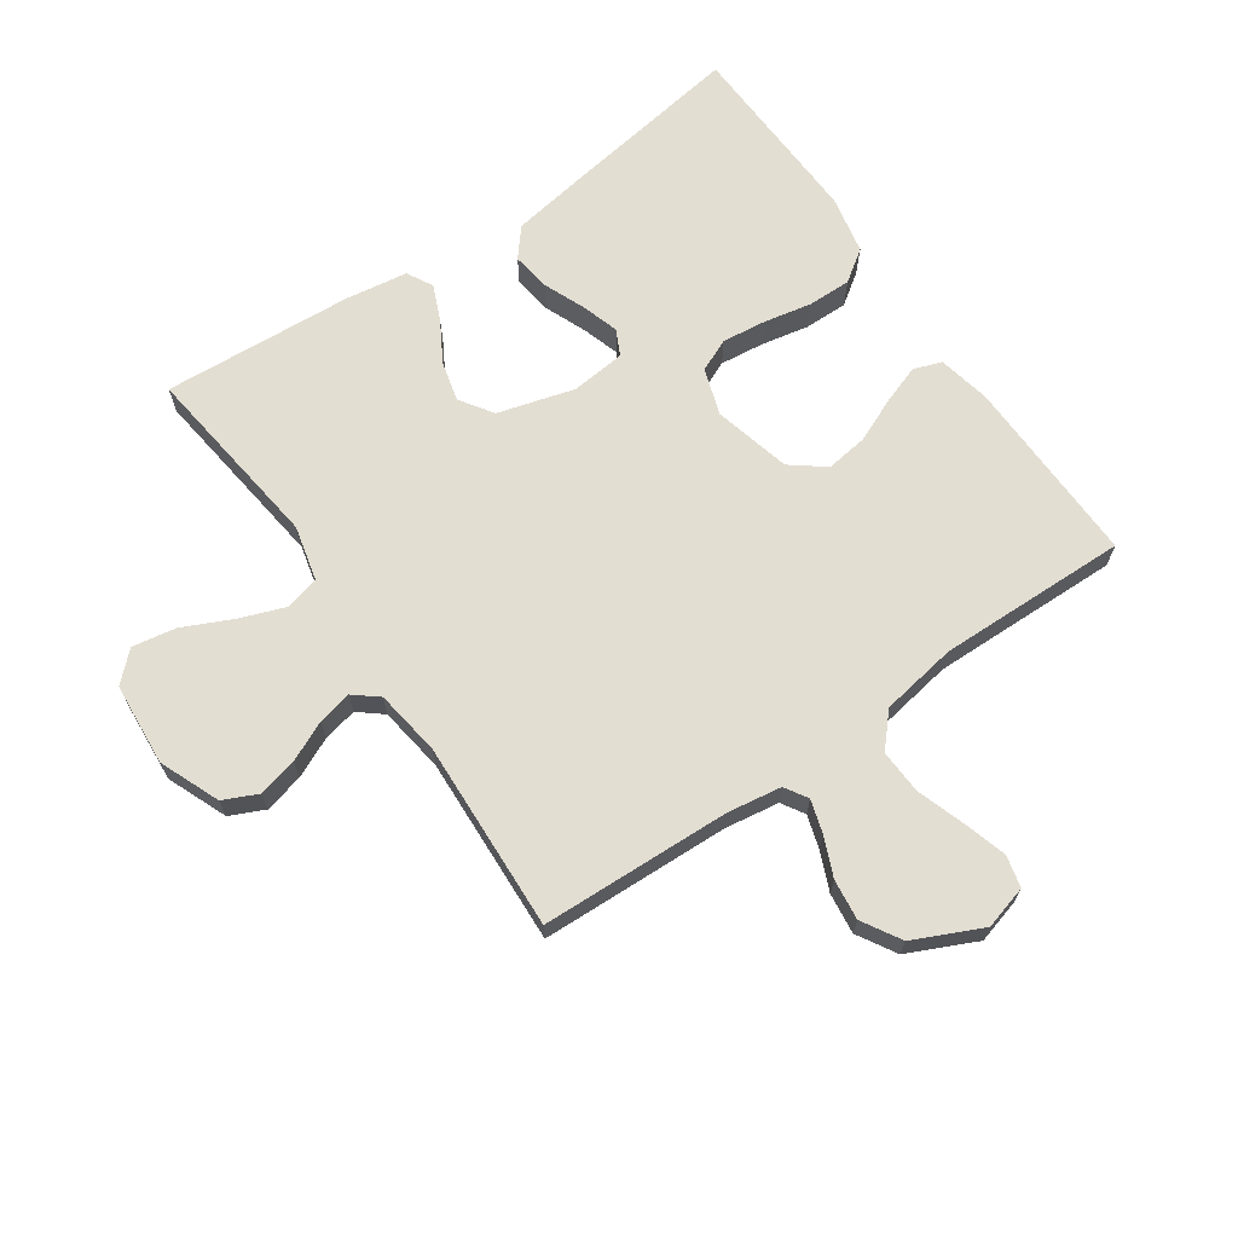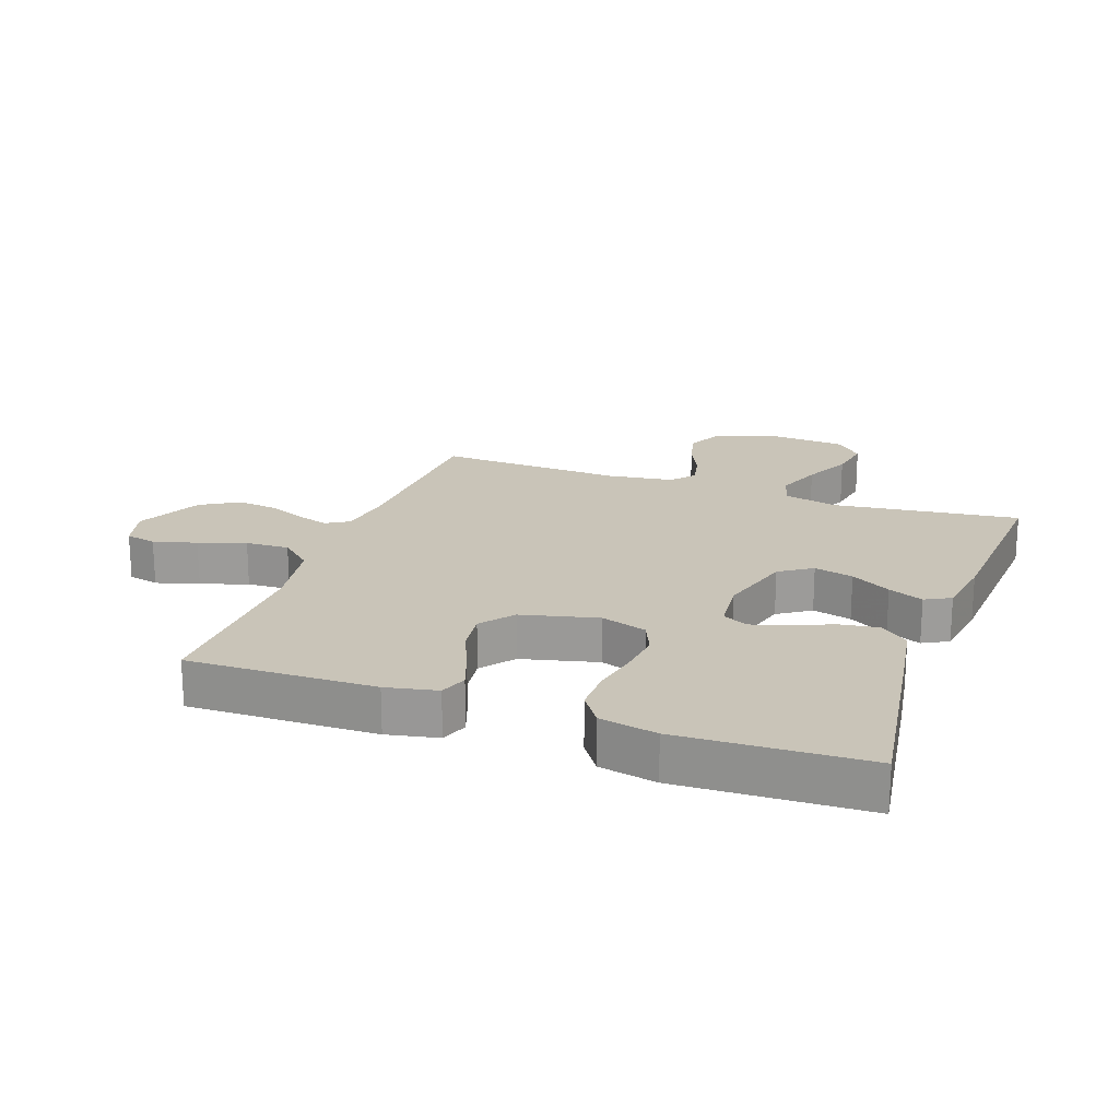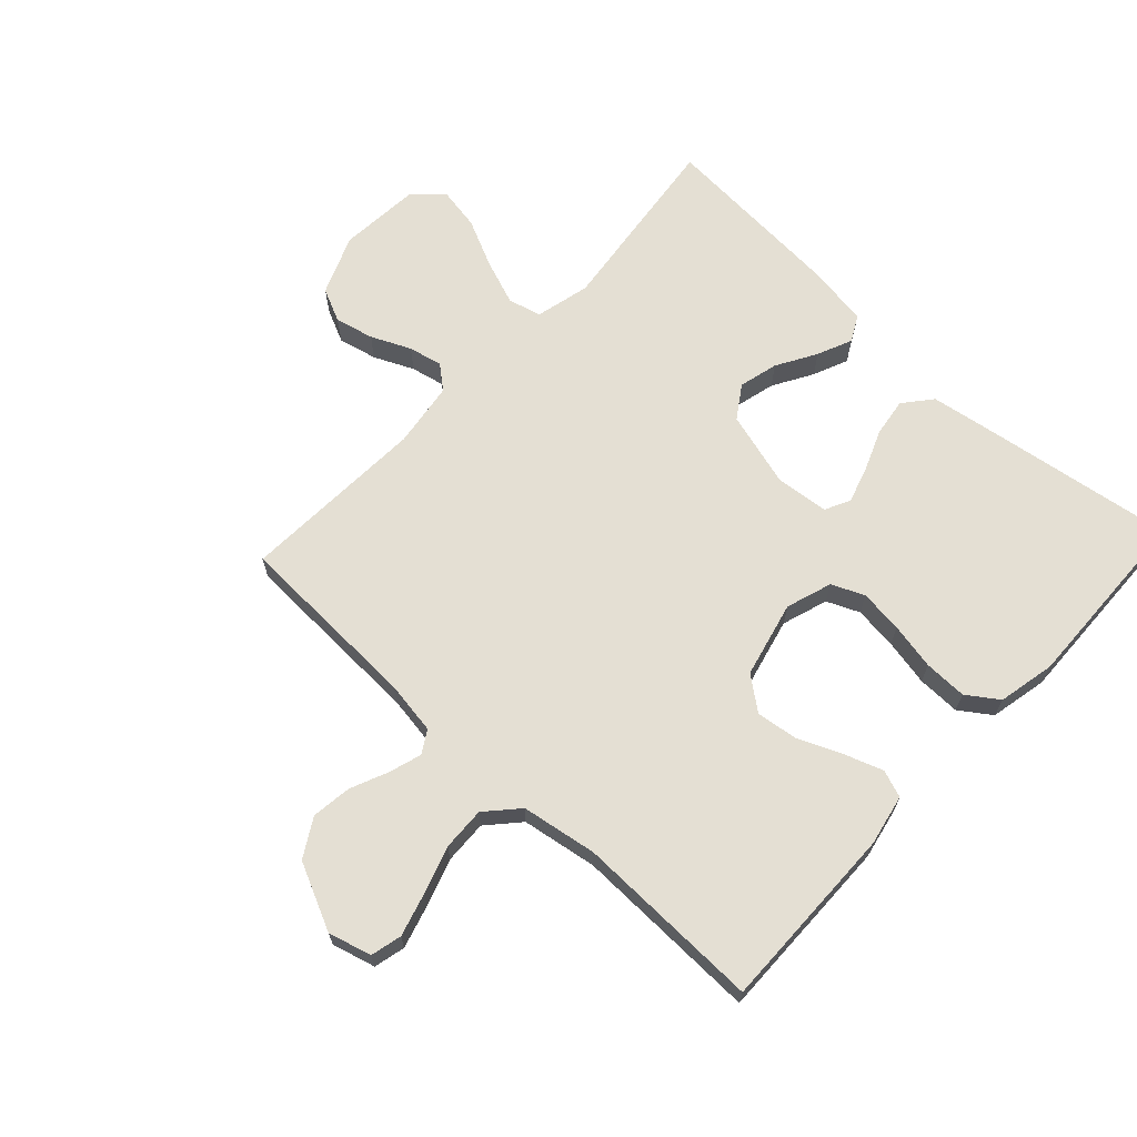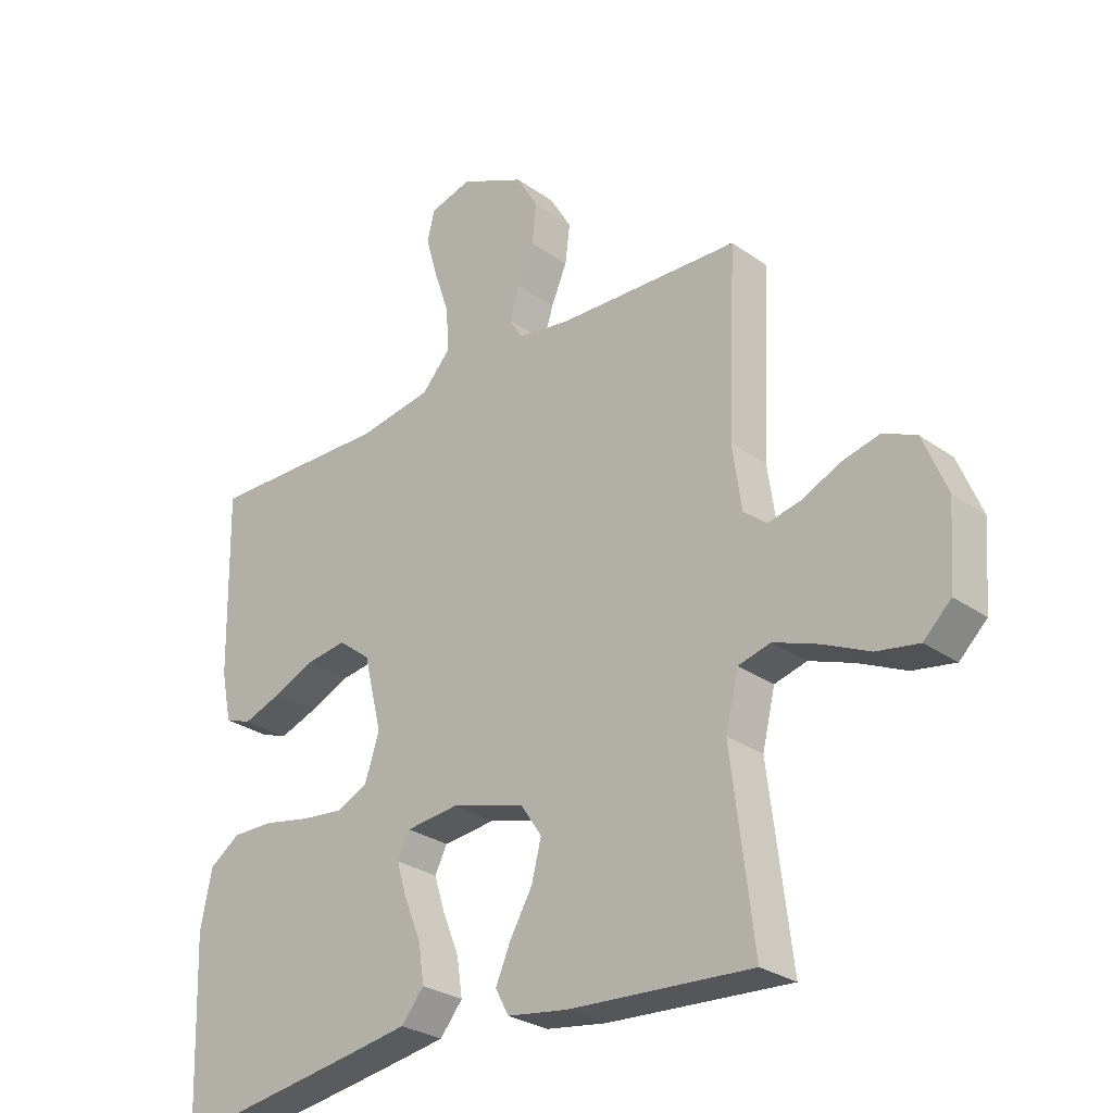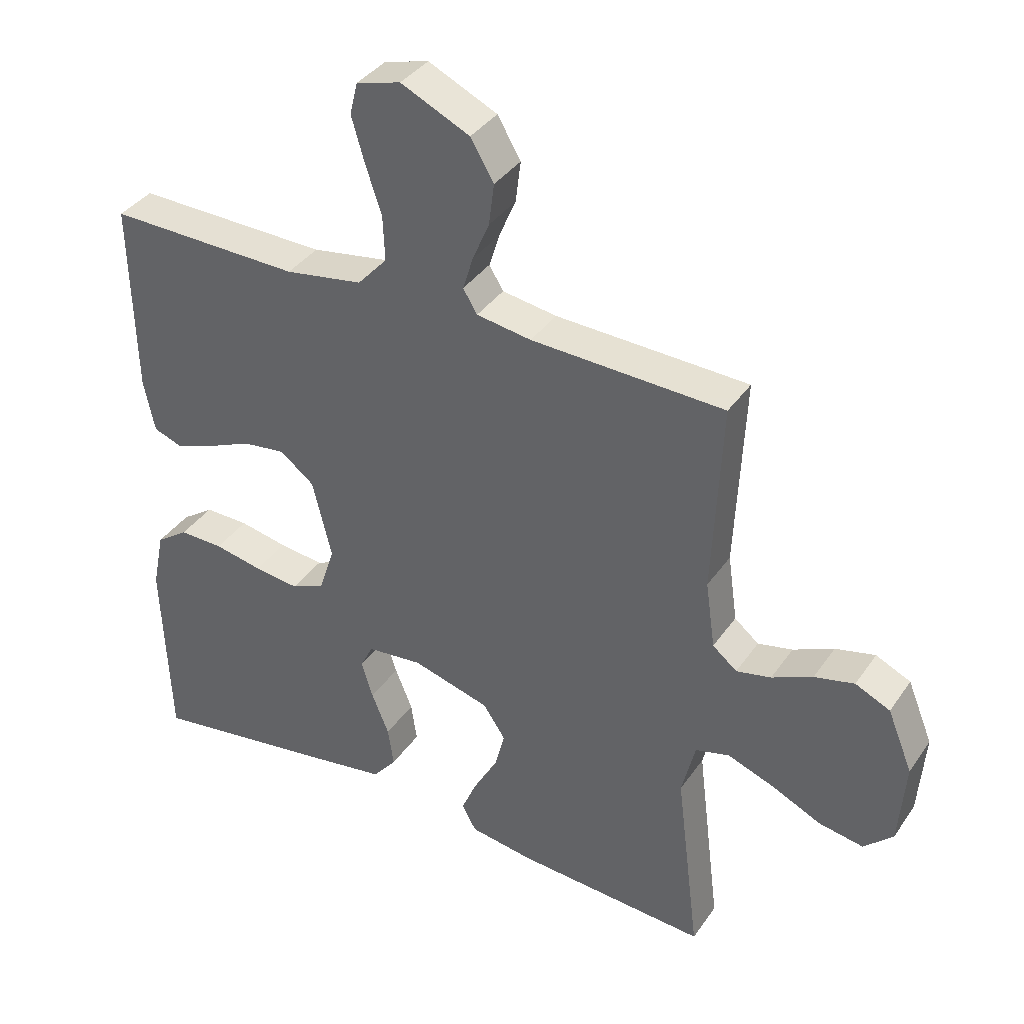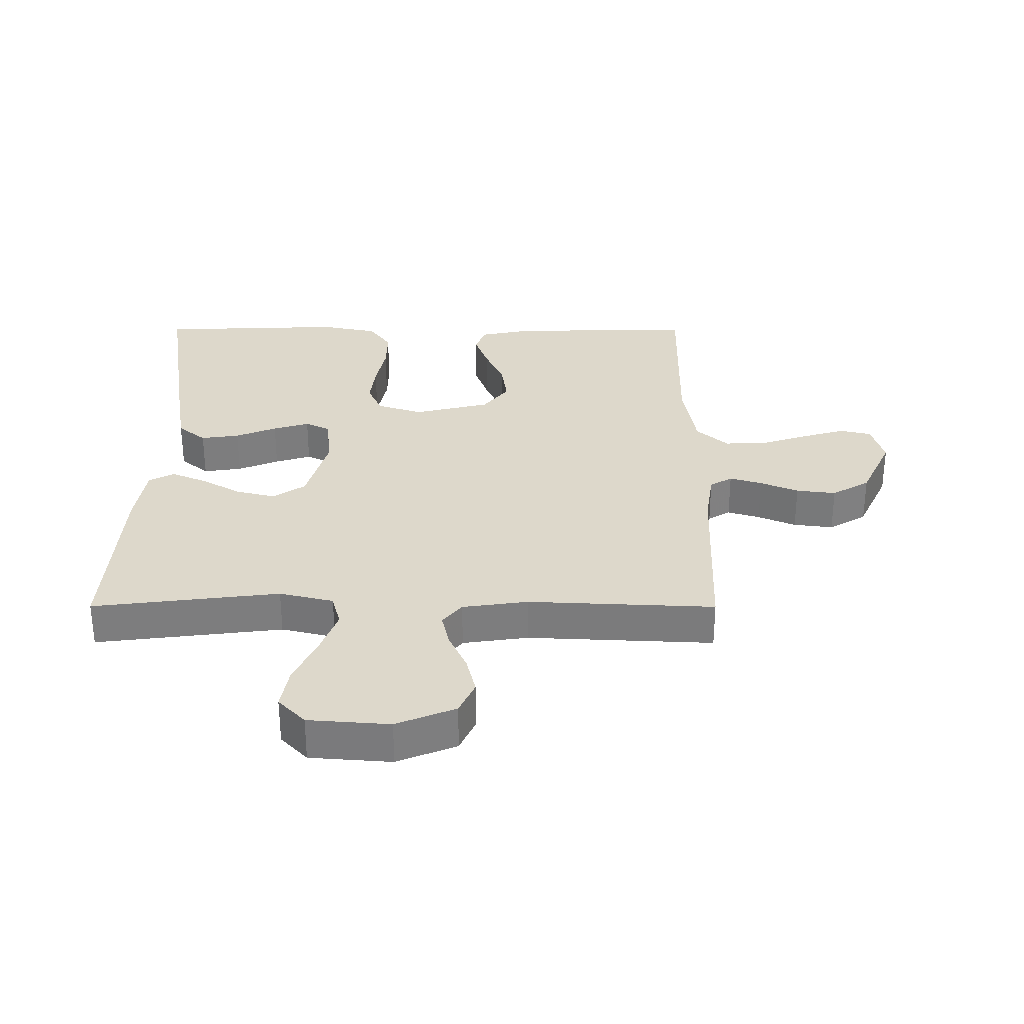
<metadata>
{"format":"obj","ext":"obj","renderer":"f3d","projection":"perspective","resolution":1024,"background":"white","views":[{"elev":67.4,"azim":-34.6,"up":"+Y"},{"elev":20.1,"azim":109.7,"up":"+Y"},{"elev":66.8,"azim":43.1,"up":"+Y"},{"elev":-28.2,"azim":-136.8,"up":"+Z"},{"elev":37.3,"azim":-149.5,"up":"+Z"},{"elev":31.2,"azim":-89.9,"up":"+Y"}]}
</metadata>
<code>
v -0.5 0.07 0.5
v -0.2 0.07 0.511
v -0.115 0.07 0.524
v -0.093 0.07 0.56
v -0.109 0.07 0.612
v -0.135 0.07 0.673
v -0.143 0.07 0.737
v -0.107 0.07 0.798
v 0 0.07 0.848
v 0.069 0.07 0.829
v 0.081 0.07 0.779
v 0.061 0.07 0.71
v 0.036 0.07 0.635
v 0.033 0.07 0.565
v 0.079 0.07 0.514
v 0.2 0.07 0.494
v 0.5 0.07 0.5
v 0.494 0.07 0.2
v 0.477 0.07 0.118
v 0.433 0.07 0.102
v 0.371 0.07 0.124
v 0.302 0.07 0.154
v 0.235 0.07 0.163
v 0.182 0.07 0.122
v 0.152 0.07 0
v 0.176 0.07 -0.074
v 0.228 0.07 -0.097
v 0.298 0.07 -0.089
v 0.373 0.07 -0.074
v 0.442 0.07 -0.073
v 0.492 0.07 -0.108
v 0.511 0.07 -0.2
v 0.5 0.07 -0.5
v 0.2 0.07 -0.454
v 0.089 0.07 -0.436
v 0.052 0.07 -0.391
v 0.061 0.07 -0.329
v 0.088 0.07 -0.263
v 0.106 0.07 -0.205
v 0.086 0.07 -0.165
v 0 0.07 -0.156
v -0.121 0.07 -0.19
v -0.156 0.07 -0.242
v -0.14 0.07 -0.305
v -0.103 0.07 -0.369
v -0.079 0.07 -0.425
v -0.101 0.07 -0.466
v -0.2 0.07 -0.481
v -0.5 0.07 -0.5
v -0.463 0.07 -0.2
v -0.484 0.07 -0.113
v -0.537 0.07 -0.099
v -0.61 0.07 -0.126
v -0.687 0.07 -0.162
v -0.756 0.07 -0.174
v -0.801 0.07 -0.131
v -0.811 0.07 0
v -0.772 0.07 0.095
v -0.718 0.07 0.12
v -0.656 0.07 0.105
v -0.593 0.07 0.076
v -0.539 0.07 0.064
v -0.501 0.07 0.095
v -0.486 0.07 0.2
v -0.5 0 0.5
v -0.2 0 0.511
v -0.115 0 0.524
v -0.093 0 0.56
v -0.109 0 0.612
v -0.135 0 0.673
v -0.143 0 0.737
v -0.107 0 0.798
v 0 0 0.848
v 0.069 0 0.829
v 0.081 0 0.779
v 0.061 0 0.71
v 0.036 0 0.635
v 0.033 0 0.565
v 0.079 0 0.514
v 0.2 0 0.494
v 0.5 0 0.5
v 0.494 0 0.2
v 0.477 0 0.118
v 0.433 0 0.102
v 0.371 0 0.124
v 0.302 0 0.154
v 0.235 0 0.163
v 0.182 0 0.122
v 0.152 0 0
v 0.176 0 -0.074
v 0.228 0 -0.097
v 0.298 0 -0.089
v 0.373 0 -0.074
v 0.442 0 -0.073
v 0.492 0 -0.108
v 0.511 0 -0.2
v 0.5 0 -0.5
v 0.2 0 -0.454
v 0.089 0 -0.436
v 0.052 0 -0.391
v 0.061 0 -0.329
v 0.088 0 -0.263
v 0.106 0 -0.205
v 0.086 0 -0.165
v 0 0 -0.156
v -0.121 0 -0.19
v -0.156 0 -0.242
v -0.14 0 -0.305
v -0.103 0 -0.369
v -0.079 0 -0.425
v -0.101 0 -0.466
v -0.2 0 -0.481
v -0.5 0 -0.5
v -0.463 0 -0.2
v -0.484 0 -0.113
v -0.537 0 -0.099
v -0.61 0 -0.126
v -0.687 0 -0.162
v -0.756 0 -0.174
v -0.801 0 -0.131
v -0.811 0 0
v -0.772 0 0.095
v -0.718 0 0.12
v -0.656 0 0.105
v -0.593 0 0.076
v -0.539 0 0.064
v -0.501 0 0.095
v -0.486 0 0.2
f 58 59 60 61
f 58 61 62
f 57 58 62
f 56 57 62
f 53 54 55 56
f 52 53 56 62
f 51 52 62 63
f 47 48 49 50
f 44 45 46 47
f 43 44 47 50
f 42 43 50 51
f 35 36 37 38
f 35 38 39
f 34 35 39
f 33 34 39
f 32 33 39 40
f 28 29 30 31
f 27 28 31 32
f 19 20 21 22
f 17 18 19 22
f 16 17 22 23
f 15 16 23 24
f 10 11 12 13
f 8 9 10 13
f 8 13 14
f 5 6 7 8
f 4 5 8 14
f 3 4 14 15
f 64 1 2
f 41 42 51 63
f 27 32 40 41
f 26 27 41 63
f 25 26 63 64
f 15 24 25 64
f 2 3 15 64
f 125 124 123 122
f 126 125 122
f 126 122 121
f 126 121 120
f 120 119 118 117
f 126 120 117 116
f 127 126 116 115
f 114 113 112 111
f 111 110 109 108
f 114 111 108 107
f 115 114 107 106
f 102 101 100 99
f 103 102 99
f 103 99 98
f 103 98 97
f 104 103 97 96
f 95 94 93 92
f 96 95 92 91
f 86 85 84 83
f 86 83 82 81
f 87 86 81 80
f 88 87 80 79
f 77 76 75 74
f 77 74 73 72
f 78 77 72
f 72 71 70 69
f 78 72 69 68
f 79 78 68 67
f 66 65 128
f 127 115 106 105
f 105 104 96 91
f 127 105 91 90
f 128 127 90 89
f 128 89 88 79
f 128 79 67 66
f 1 65 66 2
f 2 66 67 3
f 3 67 68 4
f 4 68 69 5
f 5 69 70 6
f 6 70 71 7
f 7 71 72 8
f 8 72 73 9
f 9 73 74 10
f 10 74 75 11
f 11 75 76 12
f 12 76 77 13
f 13 77 78 14
f 14 78 79 15
f 15 79 80 16
f 16 80 81 17
f 17 81 82 18
f 18 82 83 19
f 19 83 84 20
f 20 84 85 21
f 21 85 86 22
f 22 86 87 23
f 23 87 88 24
f 24 88 89 25
f 25 89 90 26
f 26 90 91 27
f 27 91 92 28
f 28 92 93 29
f 29 93 94 30
f 30 94 95 31
f 31 95 96 32
f 32 96 97 33
f 33 97 98 34
f 34 98 99 35
f 35 99 100 36
f 36 100 101 37
f 37 101 102 38
f 38 102 103 39
f 39 103 104 40
f 40 104 105 41
f 41 105 106 42
f 42 106 107 43
f 43 107 108 44
f 44 108 109 45
f 45 109 110 46
f 46 110 111 47
f 47 111 112 48
f 48 112 113 49
f 49 113 114 50
f 50 114 115 51
f 51 115 116 52
f 52 116 117 53
f 53 117 118 54
f 54 118 119 55
f 55 119 120 56
f 56 120 121 57
f 57 121 122 58
f 58 122 123 59
f 59 123 124 60
f 60 124 125 61
f 61 125 126 62
f 62 126 127 63
f 63 127 128 64
f 64 128 65 1

</code>
